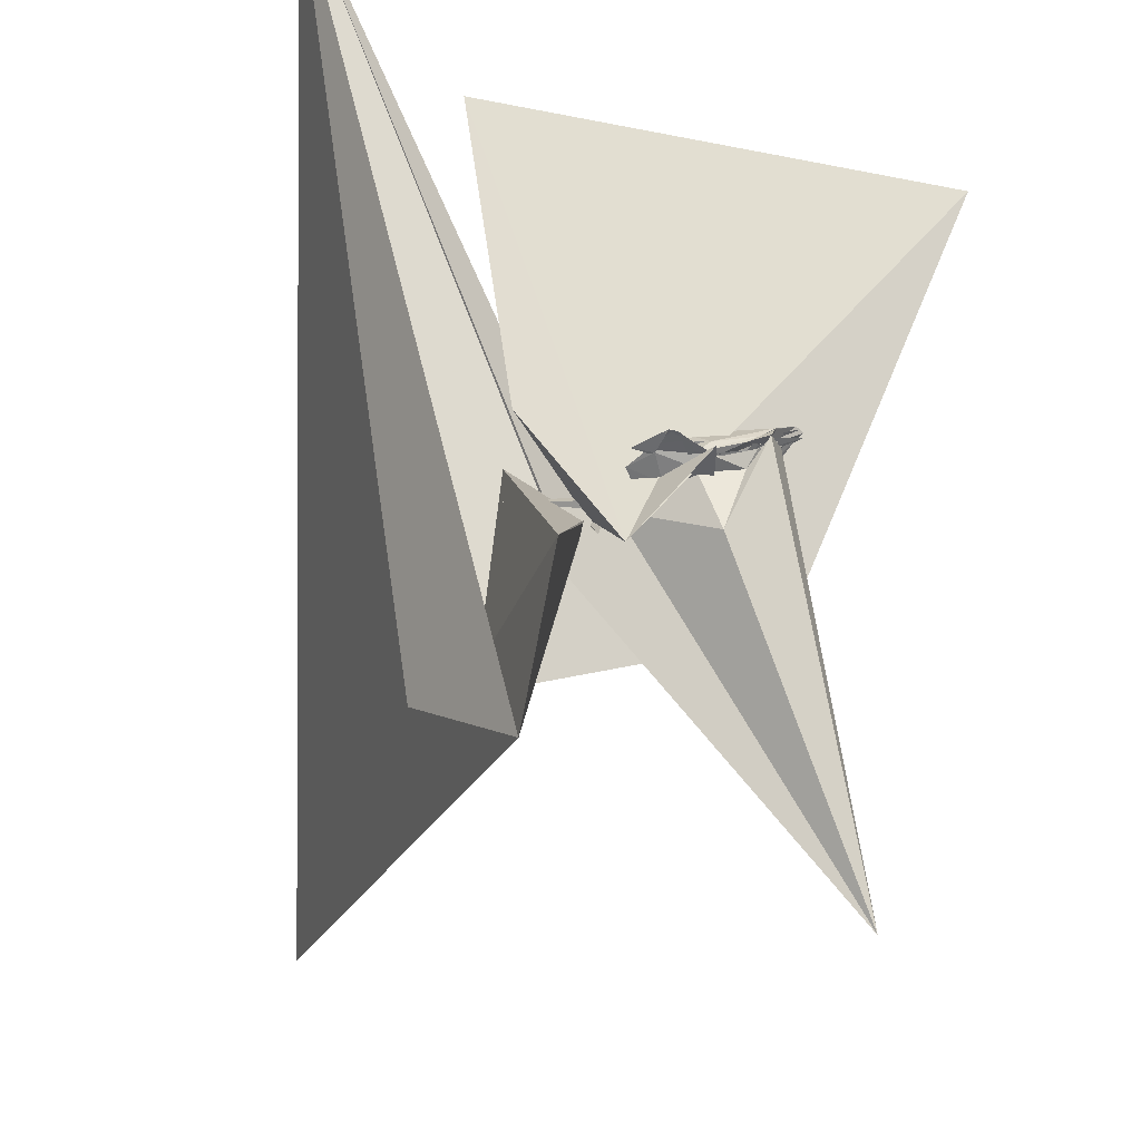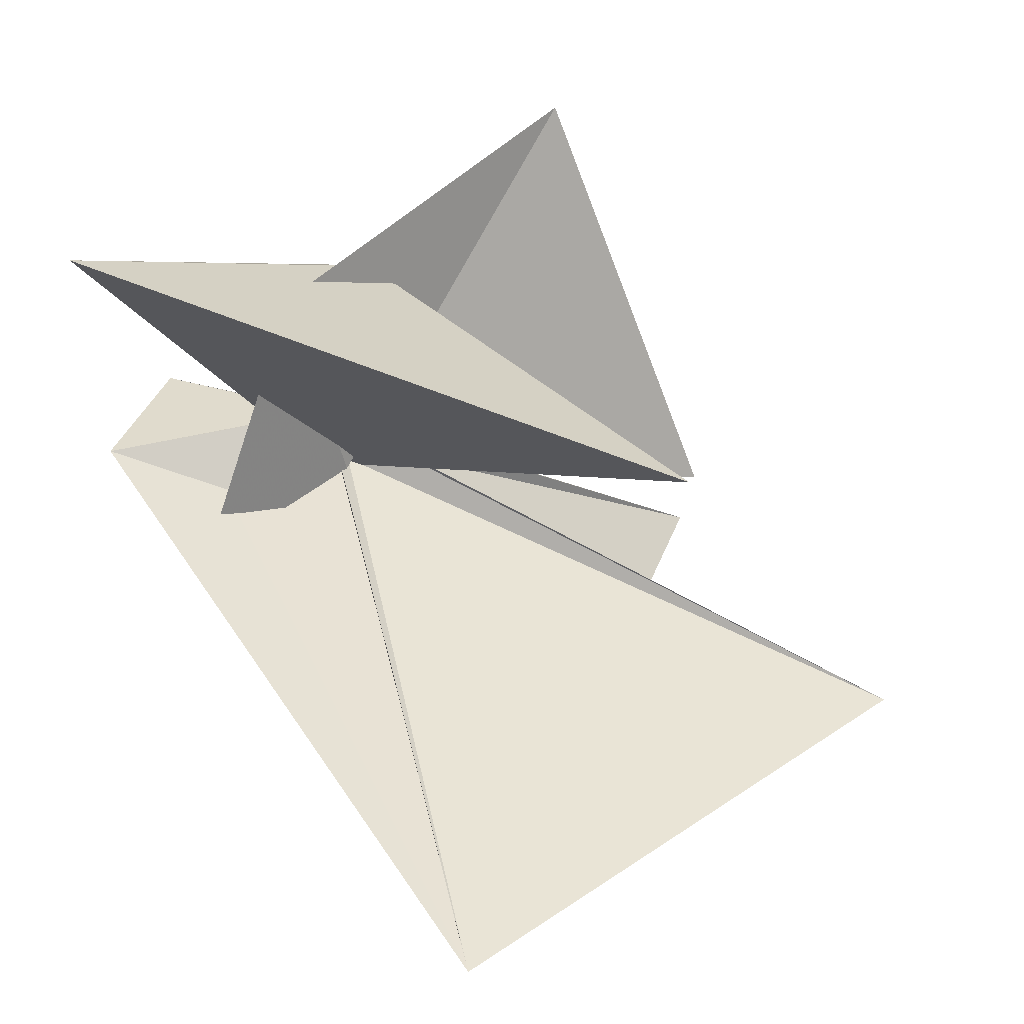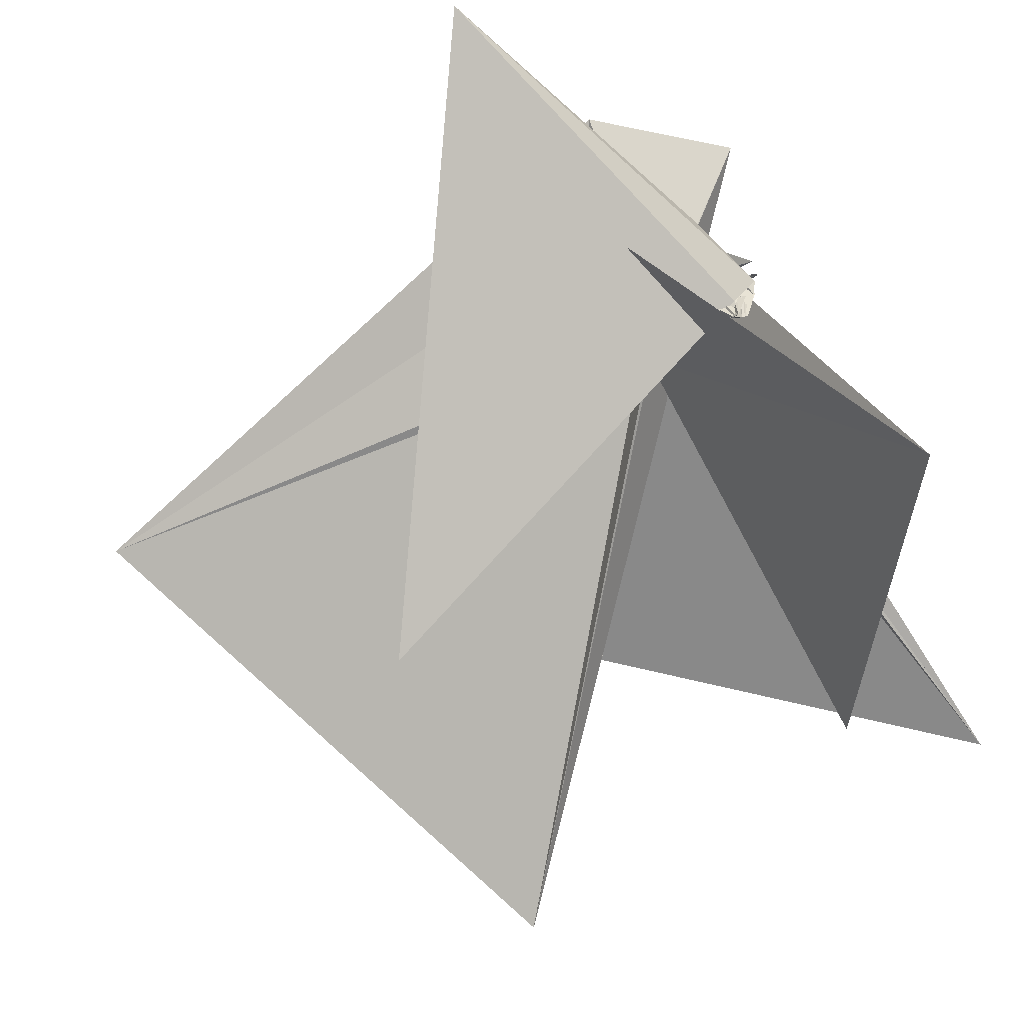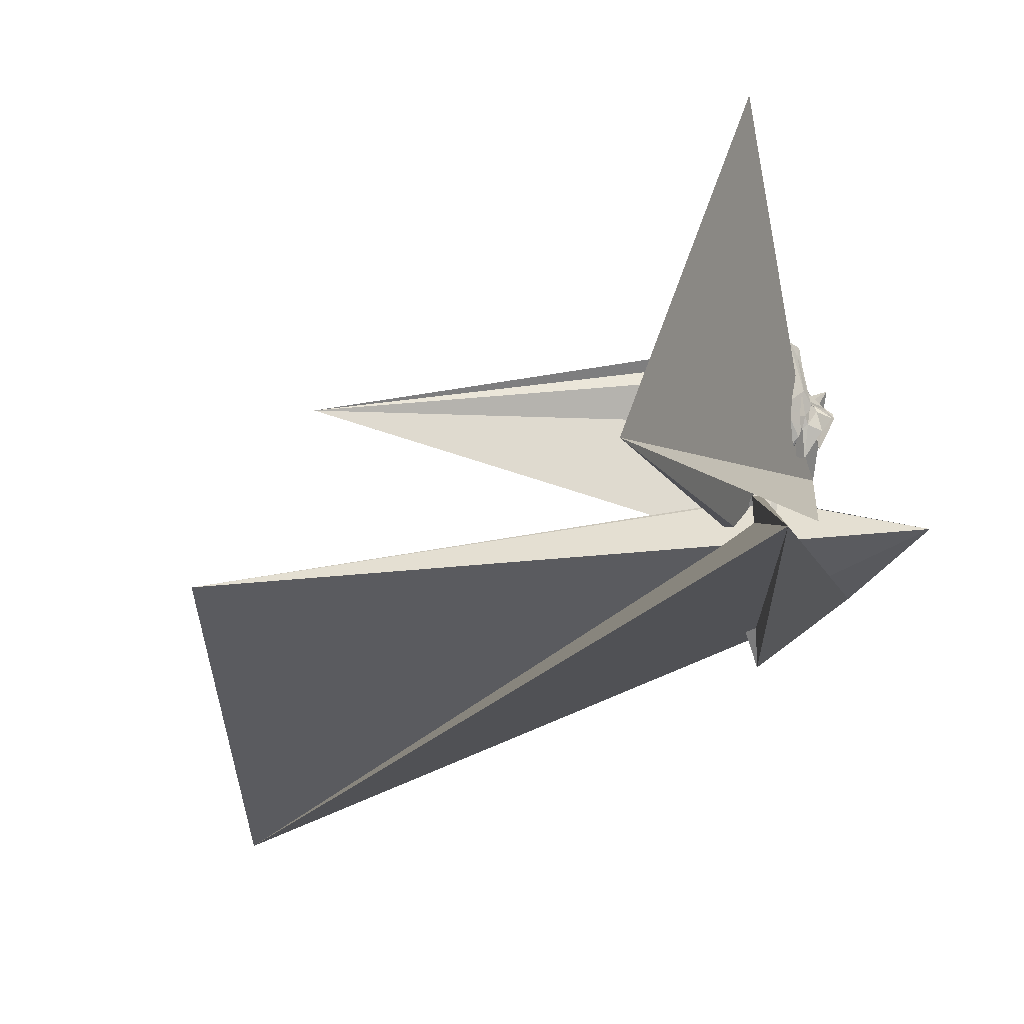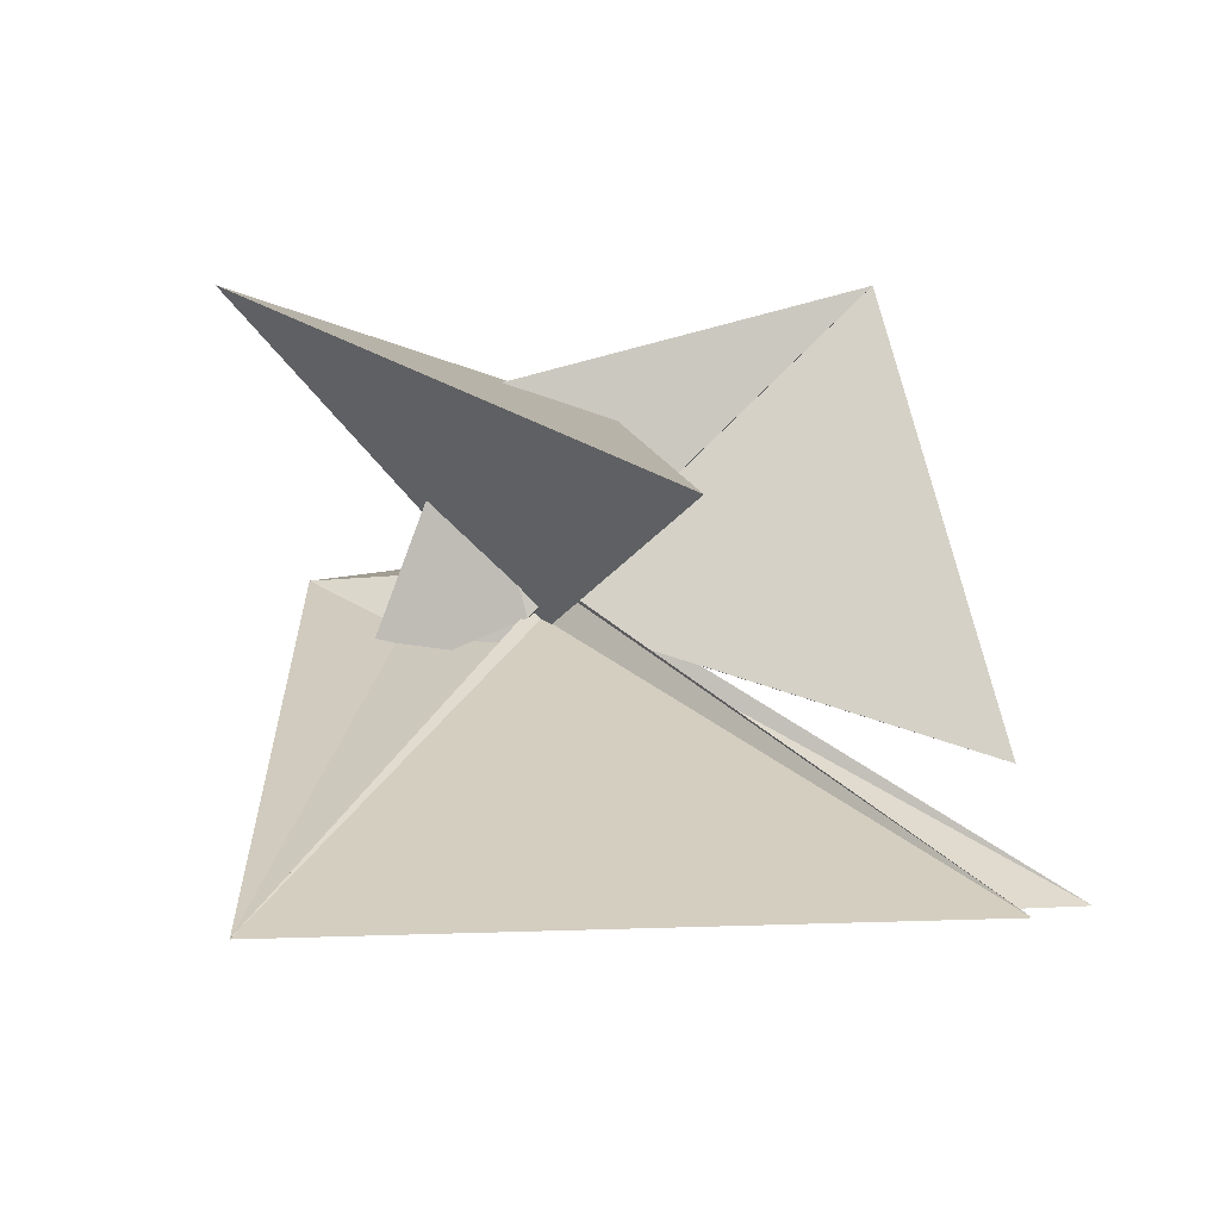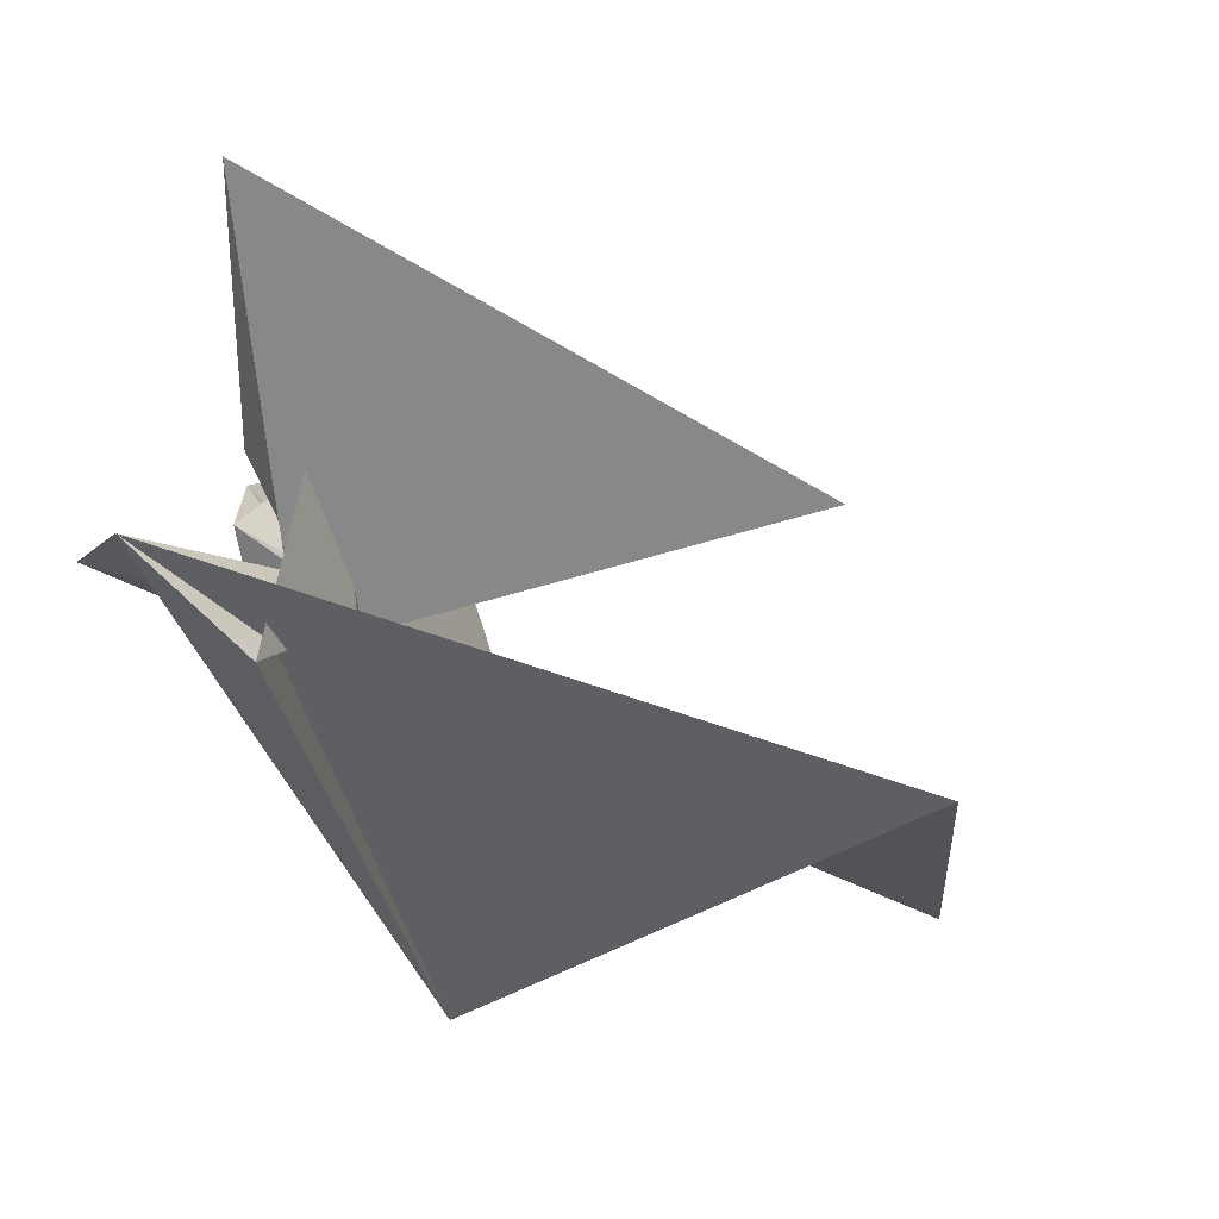
<metadata>
{"format":"obj","ext":"obj","renderer":"f3d","projection":"perspective","resolution":1024,"background":"white","views":[{"elev":53.2,"azim":-81.2,"up":"+Y"},{"elev":29.4,"azim":-23.2,"up":"+Z"},{"elev":74.6,"azim":64.0,"up":"+Z"},{"elev":-29.0,"azim":111.8,"up":"+Z"},{"elev":2.2,"azim":11.2,"up":"+Z"},{"elev":-13.8,"azim":-62.6,"up":"+Z"}]}
</metadata>
<code>
v 0.1214 0.03194 1.198
v -0.8108 0.3753 0.8366
v 0.162 -0.1636 1.473
v 0.1208 -0.1226 1.419
v 0.07076 -0.1897 1.341
v -0.04126 -0.4066 0.9799
v -0.03269 -0.4508 0.4473
v 0.1032 -0.3843 1.27
v 0.1865 -0.4037 1.303
v 0.2772 -0.1381 1.594
v 0.4835 -0.2941 1.774
v 0.2791 -0.1829 1.61
v 0.2976 -0.1761 1.625
v 0.07223 -0.2597 1.407
v 0.0252 -0.3108 1.29
v 0.02894 -0.3111 1.302
v 0.03122 -0.3113 1.292
v 0.03287 -0.3084 1.284
v 0.0665 -0.3221 1.347
v 0.1374 -0.2589 1.452
v 0.1889 -0.1878 1.518
v 0.2031 -0.1627 1.525
v 0.2512 -0.1875 1.599
v 0.1456 -0.2172 1.559
v -0.2218 -0.2109 1.499
v -1.705 -1.074 2.405
v 1.325 -2.911 1.246
v 0.3706 -0.5259 1.487
v 0.4665 -0.3318 1.797
v 0.1957 -0.1866 1.536
v 0.1175 -0.2411 1.459
v 0.06264 -0.2759 1.41
v -0.039 -0.3294 1.222
v -0.0666 -0.478 0.9963
v -0.06988 -0.4658 0.9033
v -0.07518 -0.4723 0.8916
v -0.04883 -0.4645 1.041
v -0.05267 -0.4548 1.051
v 0.0642 -0.3967 1.339
v 0.1498 -0.3423 1.508
v 0.2155 -0.1793 1.547
v 0.255 -0.1998 1.595
v 0.4868 -0.2782 1.757
v 0.3604 -0.165 1.669
v 0.2845 -0.1168 1.653
v 0.3581 -0.291 1.702
v 0.2743 -0.3531 1.64
v 0.4593 -0.3411 1.765
v 0.157 -0.2178 1.501
v 0.0603 -0.2332 1.354
v 0.01452 -0.2835 1.294
v -0.009899 -0.358 1.216
v 0.0236 -0.3316 1.287
v -0.0587 -0.481 0.8868
v -0.02933 -0.4921 0.8491
v -0.0313 -0.4758 0.9517
v 0.2285 -0.08578 0.4565
v -0.04981 -0.4756 0.8502
v 0.03212 -0.992 1.017
v 0.2729 -0.4335 1.642
v 0.464 -0.3497 1.761
v 0.491 -0.3236 1.798
v 0.3604 -0.1576 1.667
v 0.281 -0.1334 1.6
v 0.2257 -0.1198 1.544
v 0.4825 -0.3039 1.761
v 0.1907 -0.1954 1.533
v 0.02544 -0.2685 1.241
v 0.02393 -0.2806 1.234
v -0.06497 -0.4311 0.9612
v -0.02384 -0.4801 0.8689
v -0.02497 -0.4917 0.8509
v -0.0824 -0.487 0.8438
v -0.01993 -0.48 0.8422
v -0.007222 -0.6183 0.5979
v 2.652 -0.4932 -0.2149
v -0.3391 -0.2396 1.068
v 0.09782 -0.01073 1.42
v -0.0121 -0.8222 1.422
v 0.2934 -0.5102 1.373
v 0.3469 -0.373 1.467
v 0.3536 -0.2544 1.649
v 0.2109 -0.1253 1.386
v 0.1211 -0.1057 1.324
v 0.05992 -0.1881 1.272
v 0.05609 -0.198 1.264
v -0.04296 -0.4287 1.009
v 0.02664 -0.2359 1.204
v -0.07715 -0.4658 0.8401
v -0.02931 -0.4826 0.8462
v -0.03967 -0.487 0.8523
v -0.0675 -0.4778 0.8455
v -0.03185 -0.4815 0.8363
v -0.04438 -0.4925 0.8433
v -0.001561 -0.6695 0.5896
v 1.804 0.06088 2.434
v -0.03792 -0.4636 0.9119
v -0.03934 -0.501 0.9926
v 0.1713 -0.5908 1.144
v 0.3062 -0.5061 1.138
v 0.3559 -0.3725 1.173
v 0.3188 -0.2259 1.248
v 0.126 -0.1173 1.399
v 0.07618 -0.1539 1.302
v 0.02749 -0.2384 1.187
v -0.008674 -0.3425 1.09
v 0.148 -0.1652 1.162
v 0.1829 -0.1338 1.225
v -0.04473 -0.4159 0.9373
v -0.01886 -0.3275 1.006
v 0.07313 -0.1805 1.33
v 0.06064 -0.2343 1.365
v 0.07289 -0.2132 1.367
v 0.1001 -0.2104 1.38
v 0.09123 -0.208 1.367
v 0.1243 -0.1506 1.387
v 0.1265 -0.1028 1.395
v 0.0823 -0.08605 1.028
v 0.08315 -0.09781 1.141
v 0.04959 -0.1883 1.011
v 0.1465 -0.1291 1.184
v 0.1275 -0.1165 1.296
v 0.1193 -0.1267 1.333
v 0.1057 -0.1443 1.341
v 0.1201 -0.1286 1.355
v 0.1038 -0.1491 1.305
v 0.1285 -0.03083 1.292
v 0.1259 0.03134 1.199
v 0.104 -0.05344 1.142
v 0.1413 -0.07079 1.264
v 0.1314 -0.08208 1.308
v 0.1256 0.02233 1.237
v 0.1439 -0.1937 1.11
v -0.04436 -0.3895 0.9364
v -0.04198 -0.4786 0.8631
v -0.02801 -0.4788 0.8638
v -0.04069 -0.487 0.8471
v -0.02025 -0.4779 0.8422
v -0.0353 -0.4913 0.8491
v -0.02491 -0.4894 0.8481
v 0.1226 -0.5114 0.7712
v -0.008034 -0.7892 0.5693
v -0.3465 -0.8152 1.817
v -0.04043 -0.4716 0.8413
v -0.06686 -0.4929 0.9032
v -0.03838 -0.4747 0.9206
v 0.1145 -0.3503 0.9868
v -0.0565 -0.4714 0.845
v -0.1873 -0.4093 0.923
v -0.07659 -0.4846 0.8394
v -0.01245 -0.6162 0.5936
v -0.002909 -0.5312 0.6671
v 3.045 0.4453 -1.114
v -0.9769 -0.8425 0.1594
v -0.0418 -0.4868 0.8425
v -0.05638 -0.4724 0.8421
v -0.03966 -0.4672 0.8406
v -0.06685 -0.4824 0.8445
v 2.856 -2.783 -0.7235
v -0.58 -4.187 -0.7146
v -1.406 -0.3166 0.754
v -0.06055 -0.4749 0.8404
f 3 23 4
f 4 23 24
f 4 24 5
f 5 24 25
f 5 25 6
f 6 25 26
f 6 26 7
f 7 26 27
f 7 27 8
f 8 27 28
f 8 28 9
f 9 28 29
f 9 29 10
f 10 29 30
f 10 30 11
f 11 30 31
f 11 31 12
f 12 31 32
f 12 32 13
f 13 32 33
f 13 33 14
f 14 33 34
f 14 34 15
f 15 34 35
f 15 35 16
f 16 35 36
f 16 36 17
f 17 36 37
f 17 37 18
f 18 37 38
f 18 38 19
f 19 38 39
f 19 39 20
f 20 39 40
f 20 40 21
f 21 40 41
f 21 41 22
f 22 41 42
f 22 42 3
f 3 42 23
f 23 43 24
f 24 43 44
f 24 44 25
f 25 44 45
f 25 45 26
f 26 45 46
f 26 46 27
f 27 46 47
f 27 47 28
f 28 47 48
f 28 48 29
f 29 48 49
f 29 49 30
f 30 49 50
f 30 50 31
f 31 50 51
f 31 51 32
f 32 51 52
f 32 52 33
f 33 52 53
f 33 53 34
f 34 53 54
f 34 54 35
f 35 54 55
f 35 55 36
f 36 55 56
f 36 56 37
f 37 56 57
f 37 57 38
f 38 57 58
f 38 58 39
f 39 58 59
f 39 59 40
f 40 59 60
f 40 60 41
f 41 60 61
f 41 61 42
f 42 61 62
f 42 62 23
f 23 62 43
f 43 63 44
f 44 63 64
f 44 64 45
f 45 64 65
f 45 65 46
f 46 65 66
f 46 66 47
f 47 66 67
f 47 67 48
f 48 67 68
f 48 68 49
f 49 68 69
f 49 69 50
f 50 69 70
f 50 70 51
f 51 70 71
f 51 71 52
f 52 71 72
f 52 72 53
f 53 72 73
f 53 73 54
f 54 73 74
f 54 74 55
f 55 74 75
f 55 75 56
f 56 75 76
f 56 76 57
f 57 76 77
f 57 77 58
f 58 77 78
f 58 78 59
f 59 78 79
f 59 79 60
f 60 79 80
f 60 80 61
f 61 80 81
f 61 81 62
f 62 81 82
f 62 82 43
f 43 82 63
f 63 83 64
f 64 83 84
f 64 84 65
f 65 84 85
f 65 85 66
f 66 85 86
f 66 86 67
f 67 86 87
f 67 87 68
f 68 87 88
f 68 88 69
f 69 88 89
f 69 89 70
f 70 89 90
f 70 90 71
f 71 90 91
f 71 91 72
f 72 91 92
f 72 92 73
f 73 92 93
f 73 93 74
f 74 93 94
f 74 94 75
f 75 94 95
f 75 95 76
f 76 95 96
f 76 96 77
f 77 96 97
f 77 97 78
f 78 97 98
f 78 98 79
f 79 98 99
f 79 99 80
f 80 99 100
f 80 100 81
f 81 100 101
f 81 101 82
f 82 101 102
f 82 102 63
f 63 102 83
f 103 104 118
f 104 119 118
f 104 105 119
f 105 120 119
f 105 106 120
f 106 107 120
f 107 121 120
f 107 108 121
f 108 122 121
f 108 109 122
f 109 110 122
f 110 123 122
f 110 111 123
f 111 124 123
f 111 112 124
f 112 113 124
f 113 125 124
f 113 114 125
f 114 126 125
f 114 115 126
f 115 116 126
f 116 127 126
f 116 117 127
f 117 118 127
f 117 103 118
f 118 119 128
f 119 129 128
f 119 120 129
f 120 121 129
f 121 130 129
f 121 122 130
f 122 123 130
f 123 131 130
f 123 124 131
f 124 125 131
f 125 132 131
f 125 126 132
f 126 127 132
f 127 128 132
f 127 118 128
f 133 148 134
f 134 148 149
f 134 149 135
f 135 149 150
f 135 150 136
f 136 150 137
f 137 150 151
f 137 151 138
f 138 151 152
f 138 152 139
f 139 152 140
f 140 152 153
f 140 153 141
f 141 153 154
f 141 154 142
f 142 154 143
f 143 154 155
f 143 155 144
f 144 155 156
f 144 156 145
f 145 156 146
f 146 156 157
f 146 157 147
f 147 157 148
f 147 148 133
f 148 158 149
f 149 158 159
f 149 159 150
f 150 159 151
f 151 159 160
f 151 160 152
f 152 160 153
f 153 160 161
f 153 161 154
f 154 161 155
f 155 161 162
f 155 162 156
f 156 162 157
f 157 162 158
f 157 158 148
f 3 4 103
f 103 4 104
f 4 5 104
f 104 5 105
f 5 6 105
f 105 6 106
f 6 7 106
f 7 8 106
f 106 8 107
f 8 9 107
f 107 9 108
f 9 10 108
f 108 10 109
f 10 11 109
f 11 12 109
f 109 12 110
f 12 13 110
f 110 13 111
f 13 14 111
f 111 14 112
f 14 15 112
f 15 16 112
f 112 16 113
f 16 17 113
f 113 17 114
f 17 18 114
f 114 18 115
f 18 19 115
f 19 20 115
f 115 20 116
f 20 21 116
f 116 21 117
f 21 22 117
f 117 22 103
f 22 3 103
f 83 133 84
f 84 133 134
f 84 134 85
f 85 134 135
f 85 135 86
f 86 135 136
f 86 136 87
f 87 136 88
f 88 136 137
f 88 137 89
f 89 137 138
f 89 138 90
f 90 138 139
f 90 139 91
f 91 139 92
f 92 139 140
f 92 140 93
f 93 140 141
f 93 141 94
f 94 141 142
f 94 142 95
f 95 142 96
f 96 142 143
f 96 143 97
f 97 143 144
f 97 144 98
f 98 144 145
f 98 145 99
f 99 145 100
f 100 145 146
f 100 146 101
f 101 146 147
f 101 147 102
f 102 147 133
f 102 133 83
f 128 129 1
f 129 130 1
f 130 131 1
f 131 132 1
f 132 128 1
f 159 158 2
f 160 159 2
f 161 160 2
f 162 161 2
f 158 162 2

</code>
